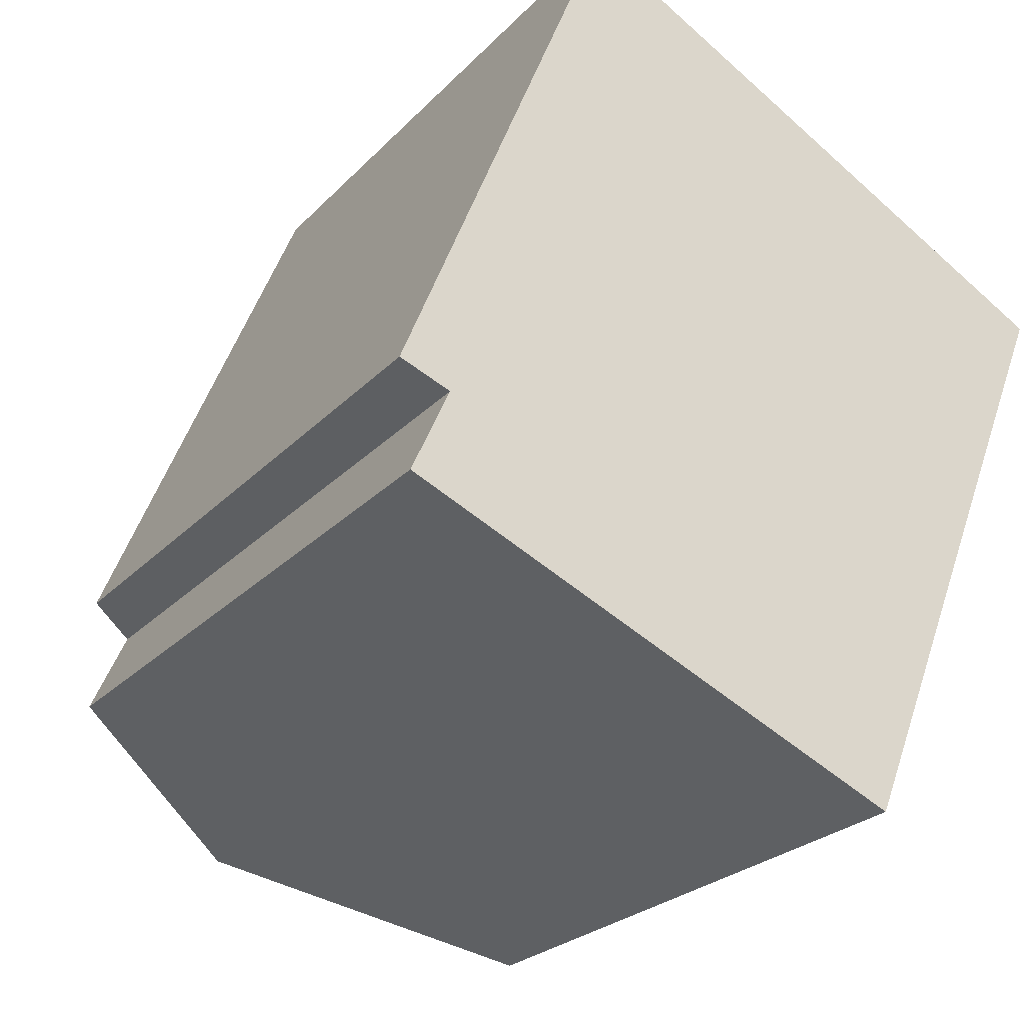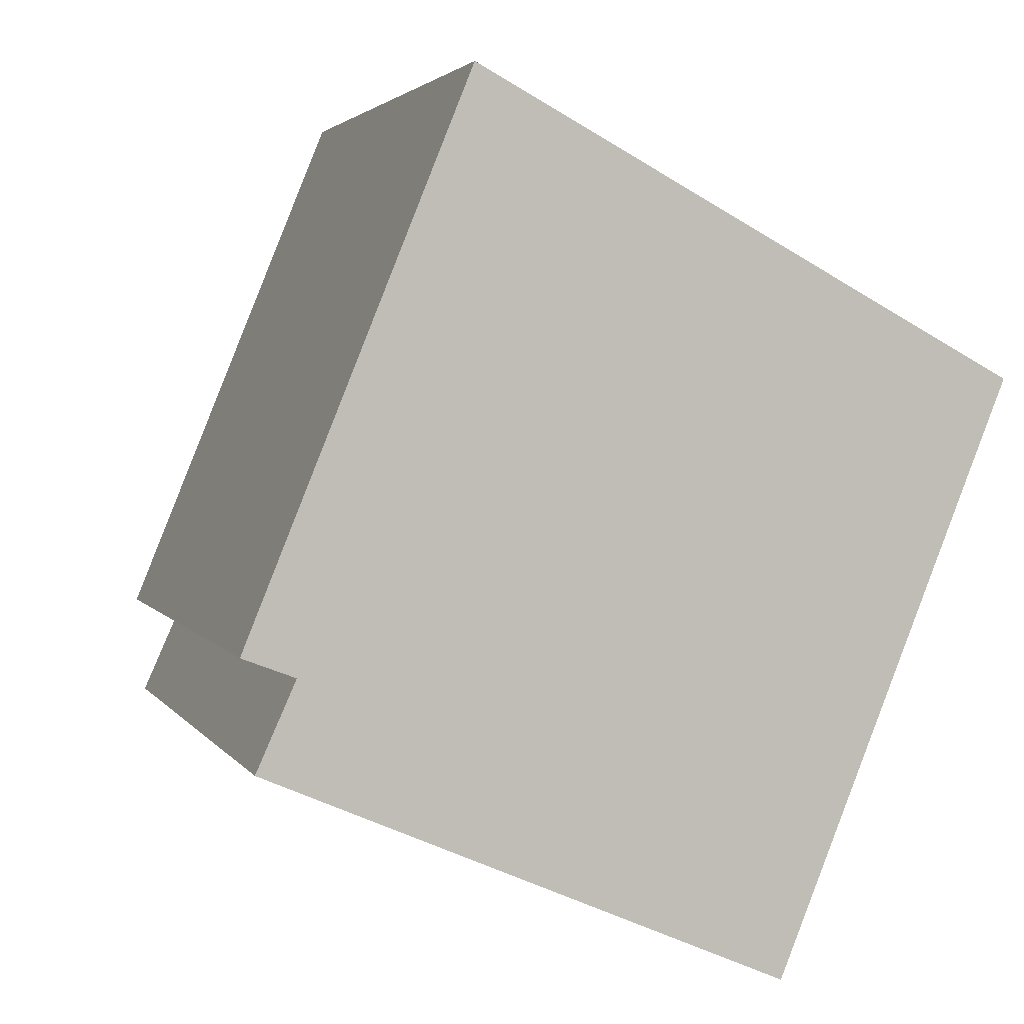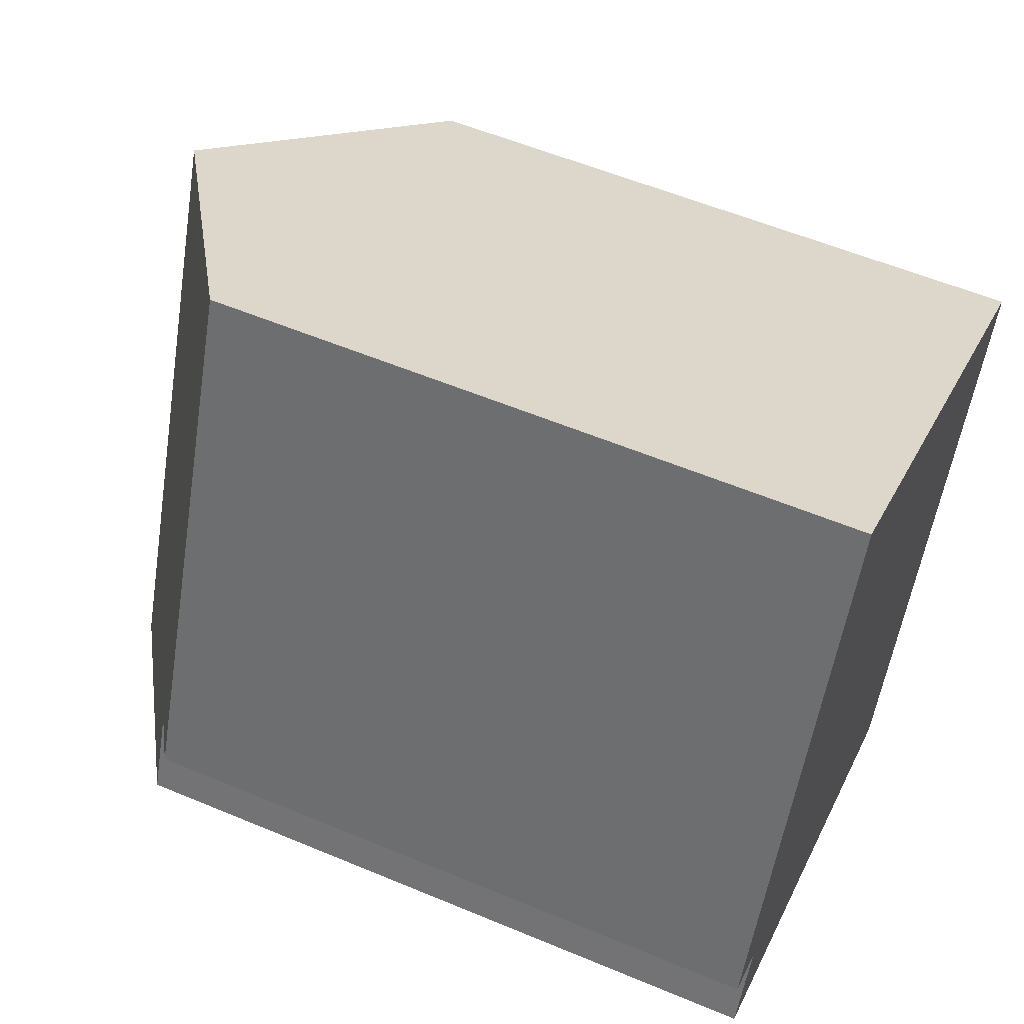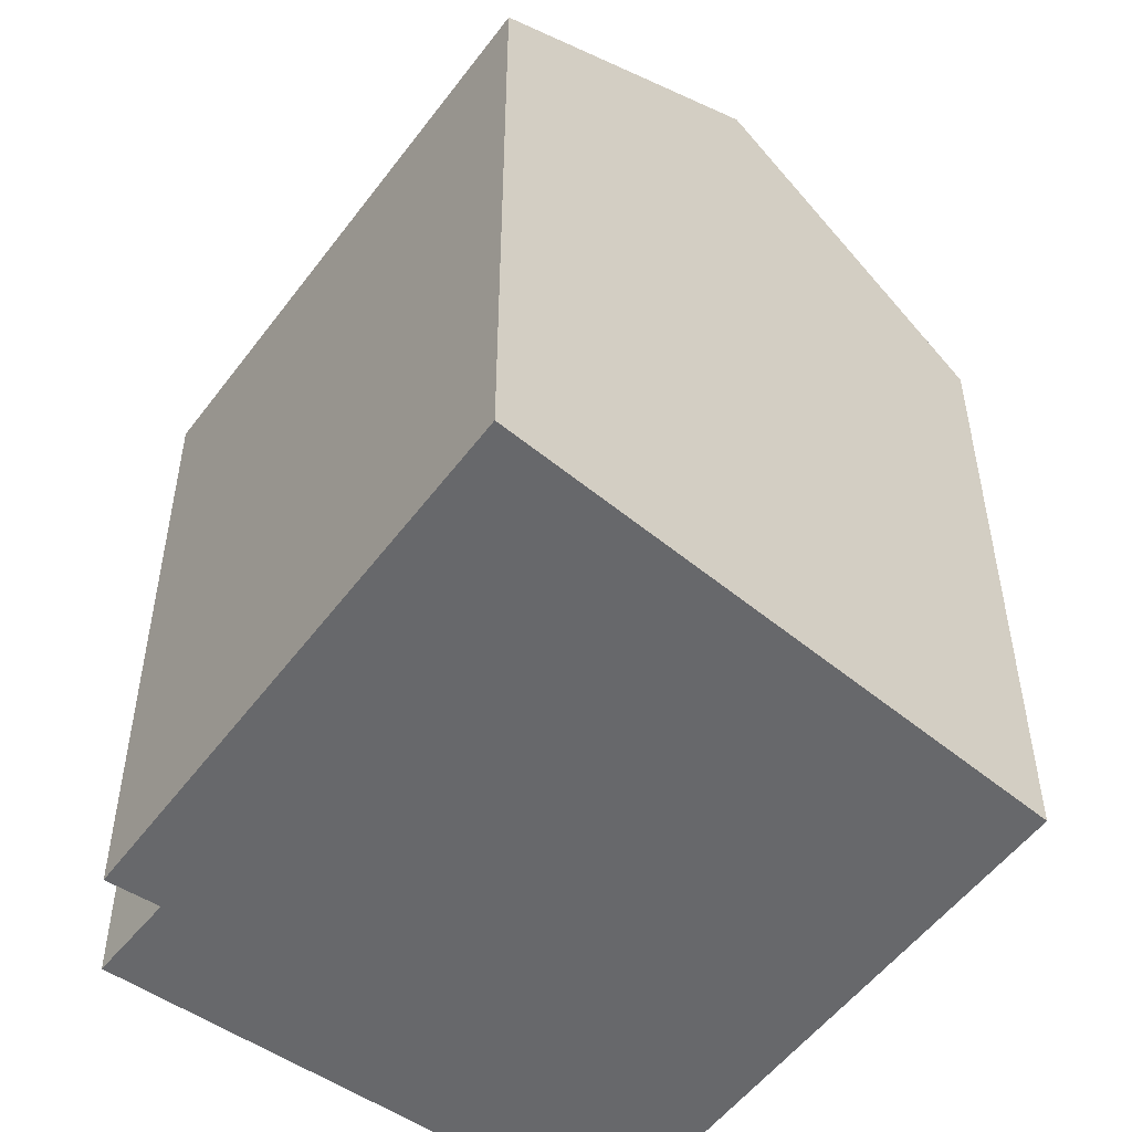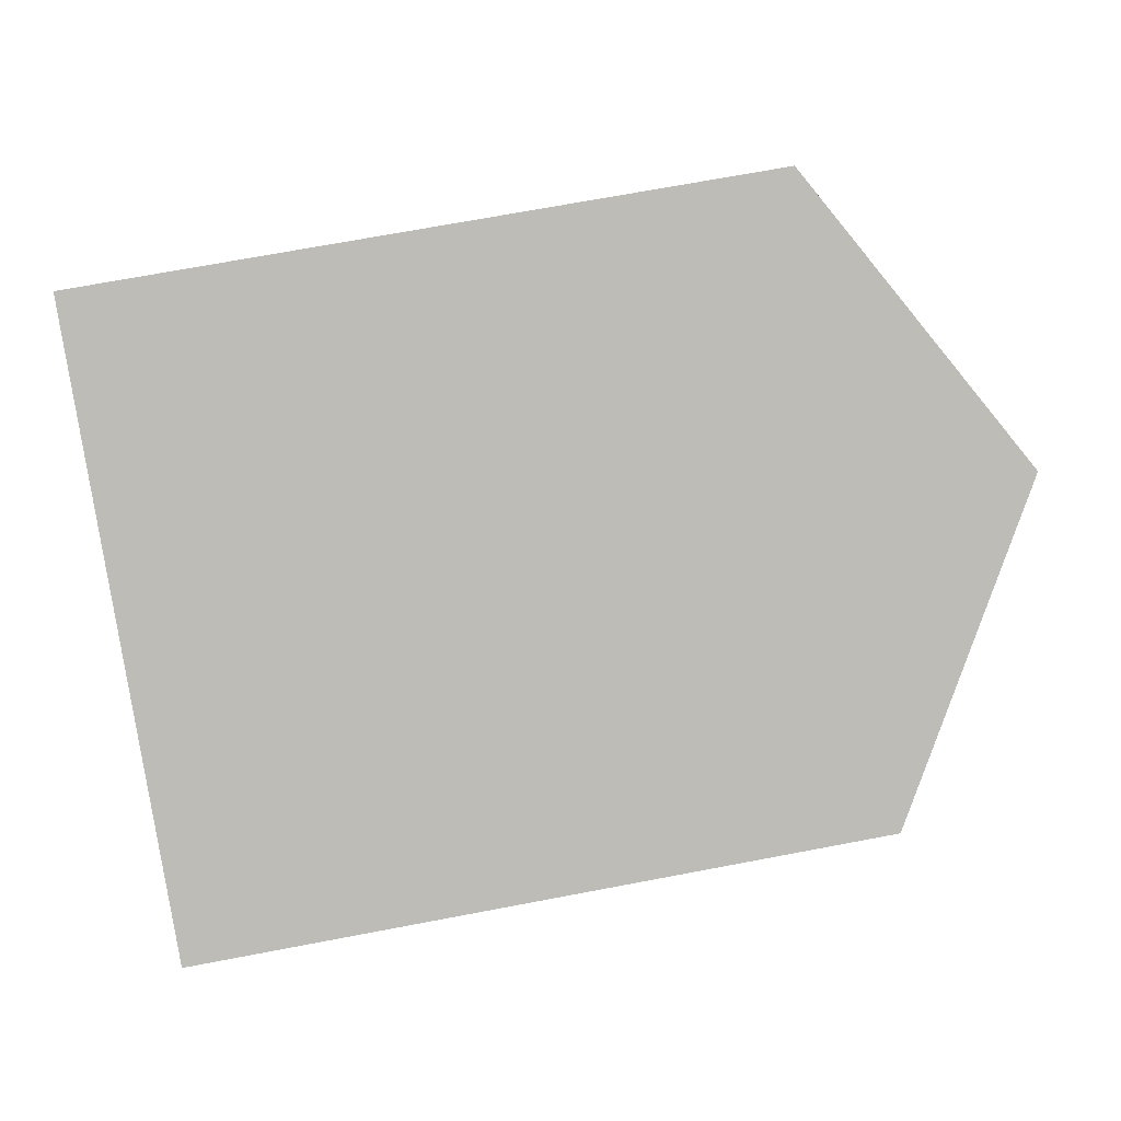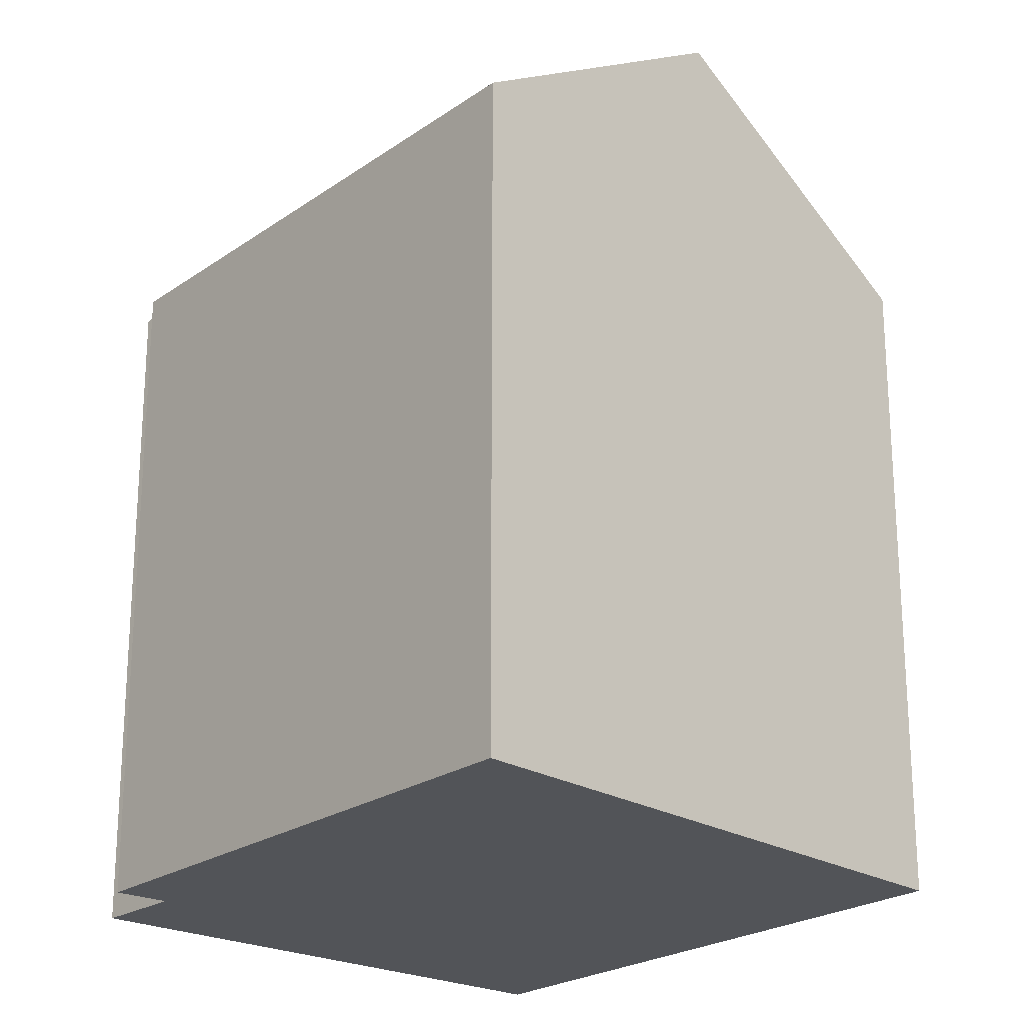
<metadata>
{"format":"obj","ext":"obj","renderer":"f3d","projection":"perspective","resolution":1024,"background":"white","views":[{"elev":-24.9,"azim":-32.1,"up":"+Z"},{"elev":2.8,"azim":-16.5,"up":"+Z"},{"elev":56.3,"azim":-66.3,"up":"+Z"},{"elev":-52.4,"azim":-13.5,"up":"+Y"},{"elev":68.1,"azim":79.1,"up":"+Z"},{"elev":-22.8,"azim":-17.9,"up":"+Y"}]}
</metadata>
<code>
v  8.115 10.92 -5.135
v  12.3 10.71 4.086
v  8.533 10.66 -5.315
v  11.96 10.94 4.269
v  5.136 12.79 -3.854
v  7.942 13.56 6.427
v  3.923 13.56 -3.332
v  3.967 13.56 -3.225
v  0 10.73 6.568e-16
v  3.566 10.7 8.781
v  0.845 11.25 -0.324
v  0.404 11.23 -1.31
v  0.213 11.22 -1.737
v  8.533 3.254e-16 -5.315
v  0.213 1.064e-16 -1.737
v  5.136 2.36e-16 -3.854
v  8.115 3.144e-16 -5.135
v  3.923 2.04e-16 -3.332
v  0.845 1.984e-17 -0.324
v  0 0 0
v  0.404 8.021e-17 -1.31
v  3.566 -5.377e-16 8.781
v  12.3 -2.502e-16 4.086
v  7.942 -3.935e-16 6.427
v  11.96 -2.614e-16 4.269
g defaultobject
f 1 2 3
f 2 1 4
f 4 1 5
f 4 5 6
f 6 5 7
f 6 7 8
f 6 9 10
f 9 6 11
f 11 6 12
f 12 6 13
f 13 6 8
f 13 8 7
f 5 13 7
f 13 5 1
f 13 1 3
f 13 3 14
f 13 14 15
f 15 14 16
f 16 14 17
f 15 16 18
f 19 9 11
f 9 19 20
f 15 12 13
f 12 15 11
f 11 15 19
f 19 15 21
f 20 10 9
f 10 20 22
f 22 6 10
f 6 22 4
f 4 22 2
f 2 22 23
f 23 22 24
f 23 24 25
f 23 3 2
f 3 23 14
f 20 24 22
f 24 20 19
f 24 19 21
f 24 21 15
f 24 15 18
f 24 18 25
f 25 18 16
f 25 16 17
f 25 17 23
f 23 17 14

</code>
